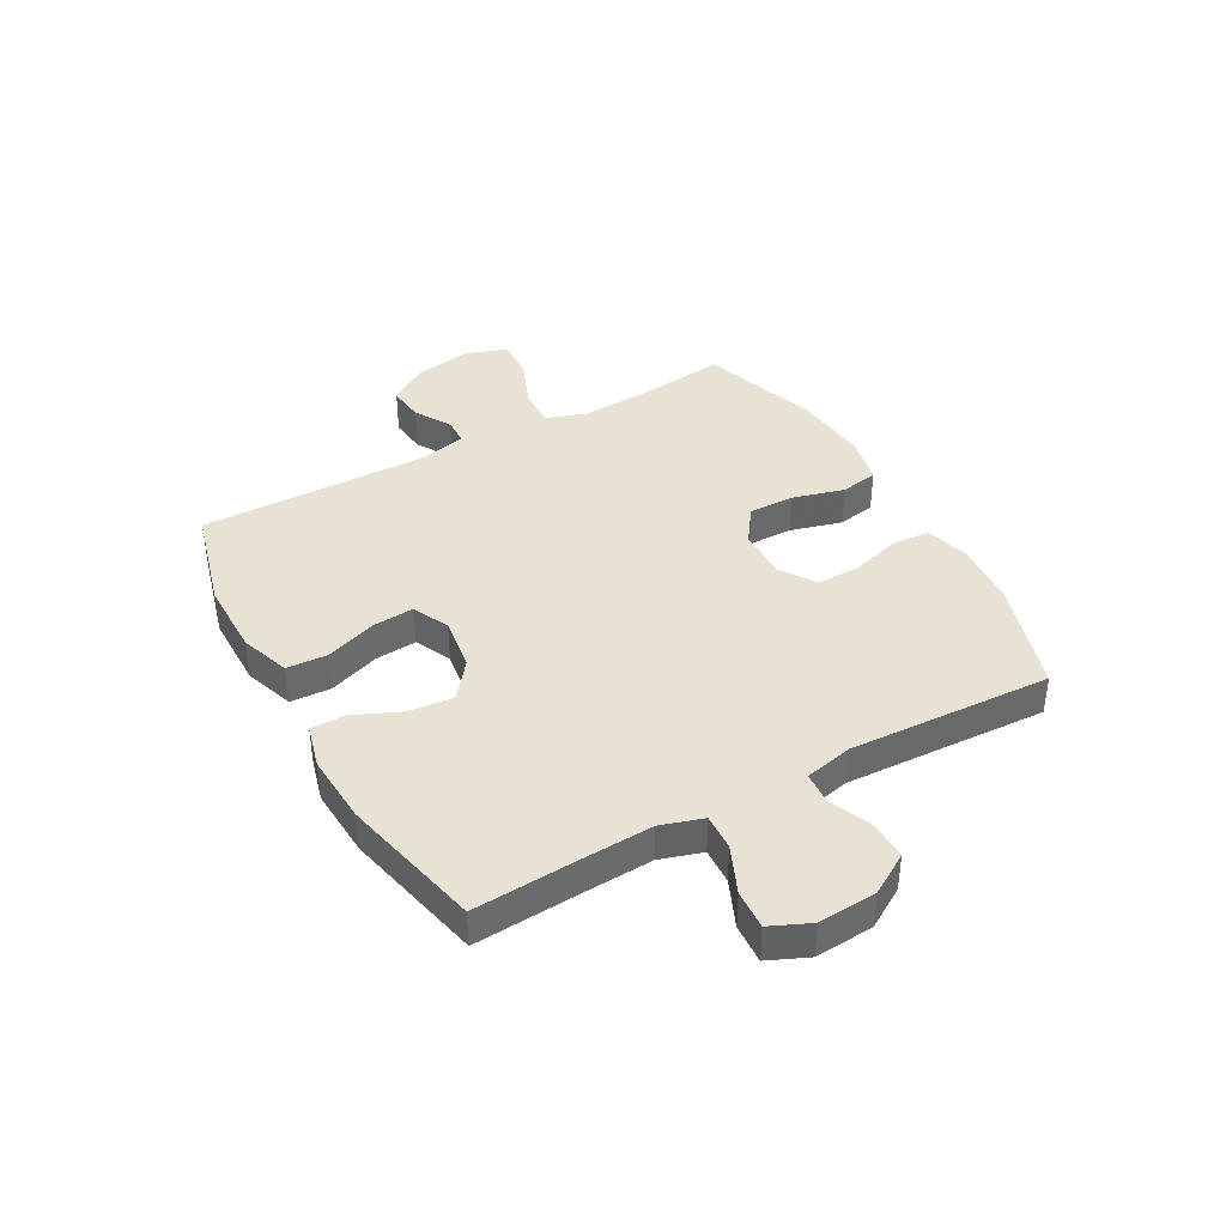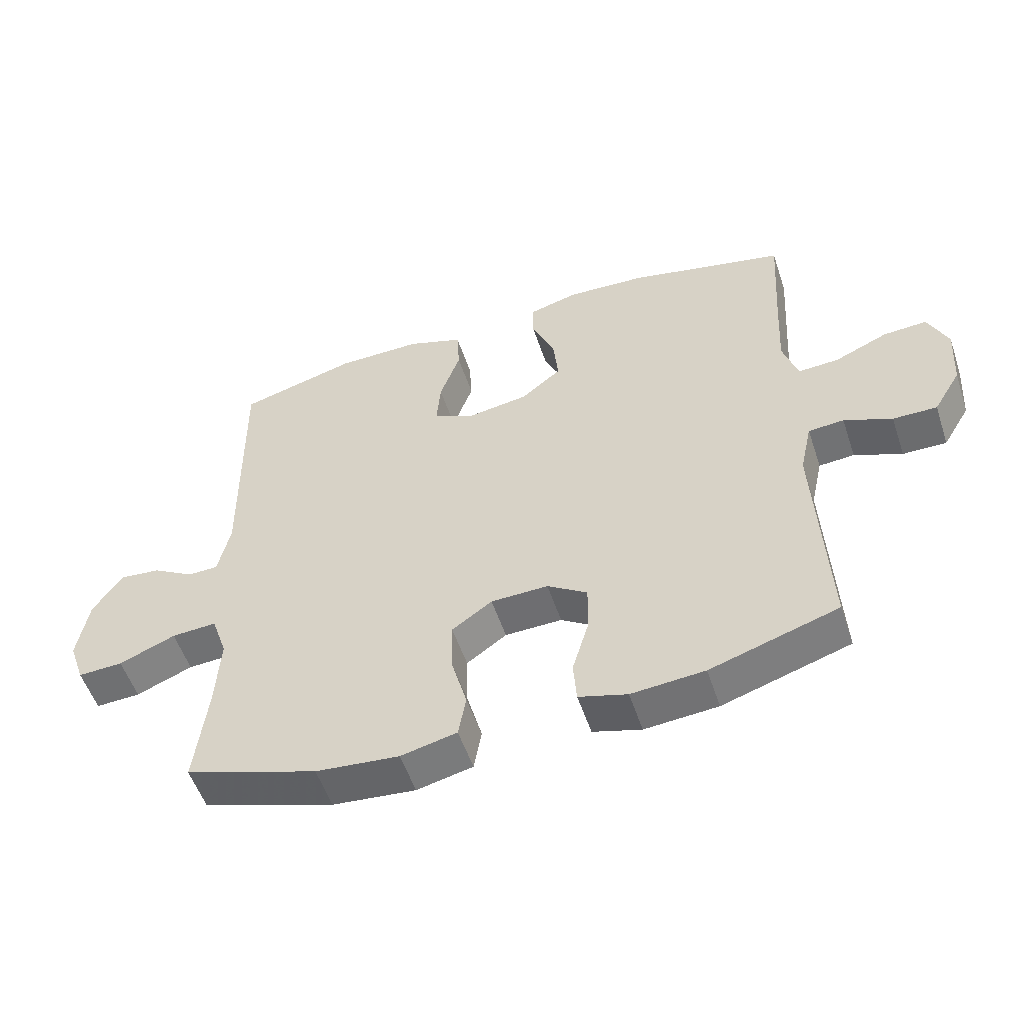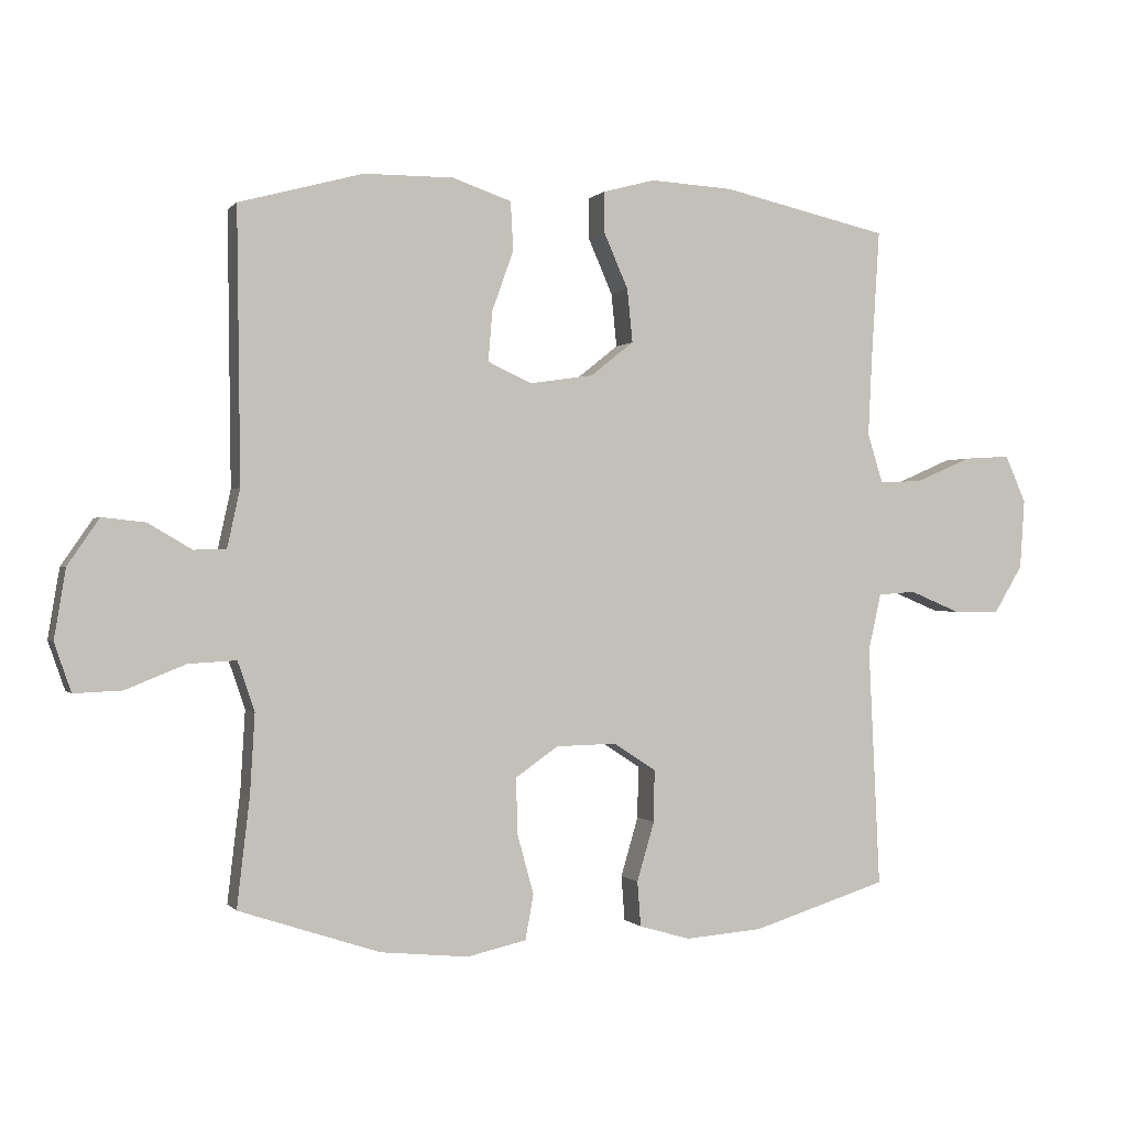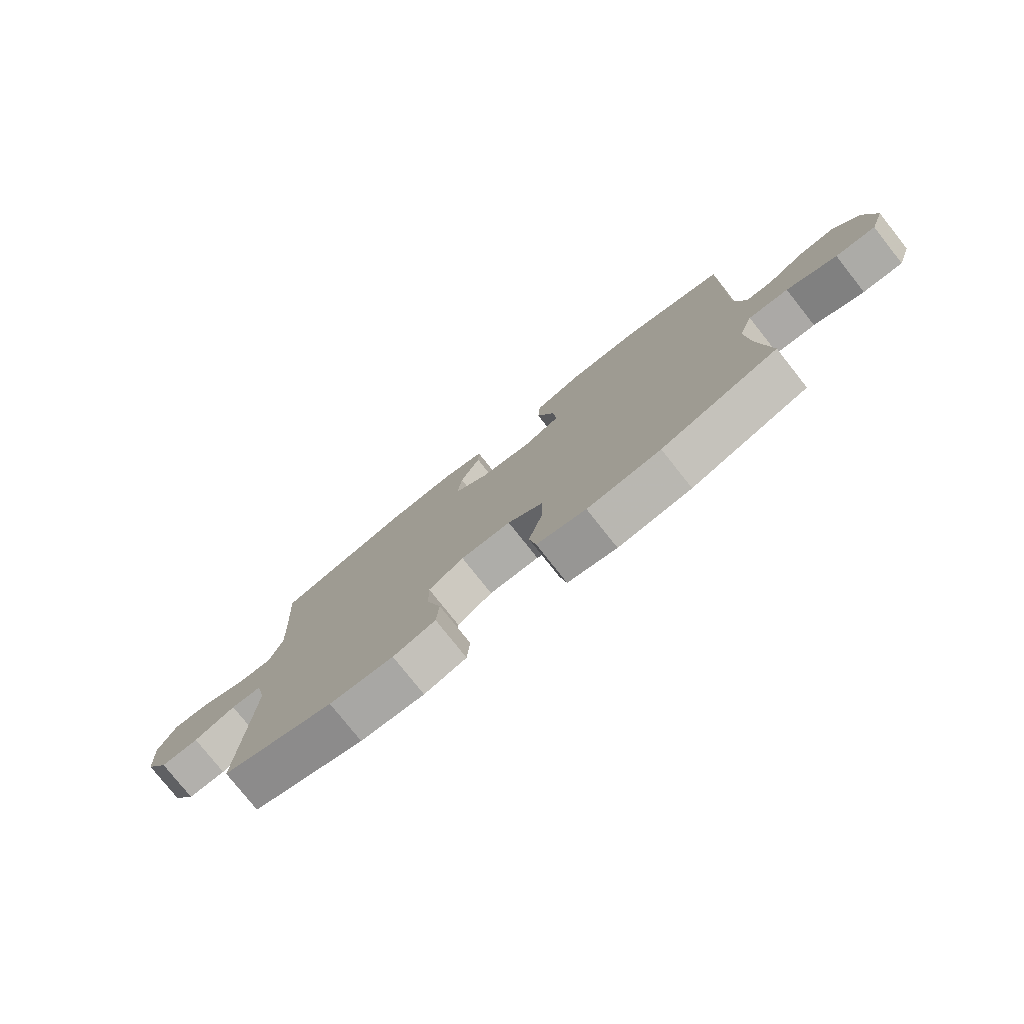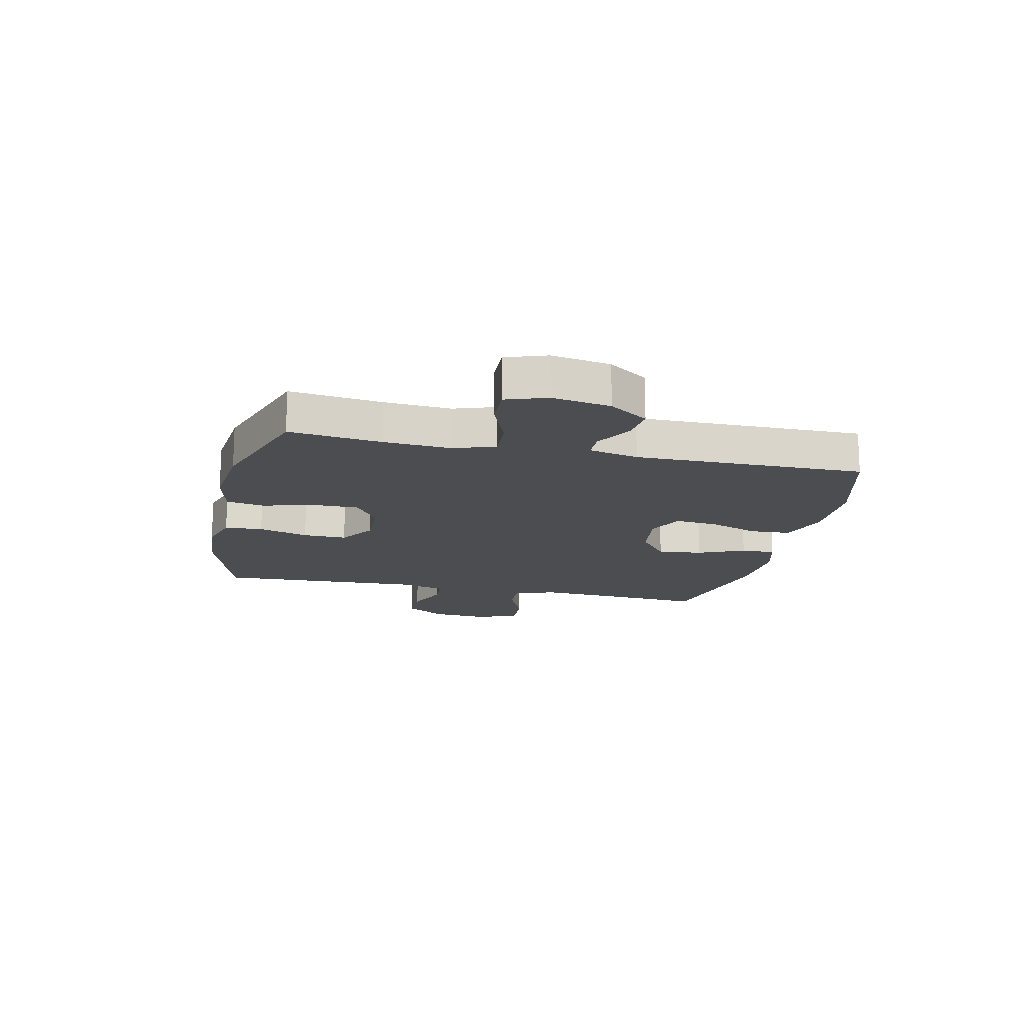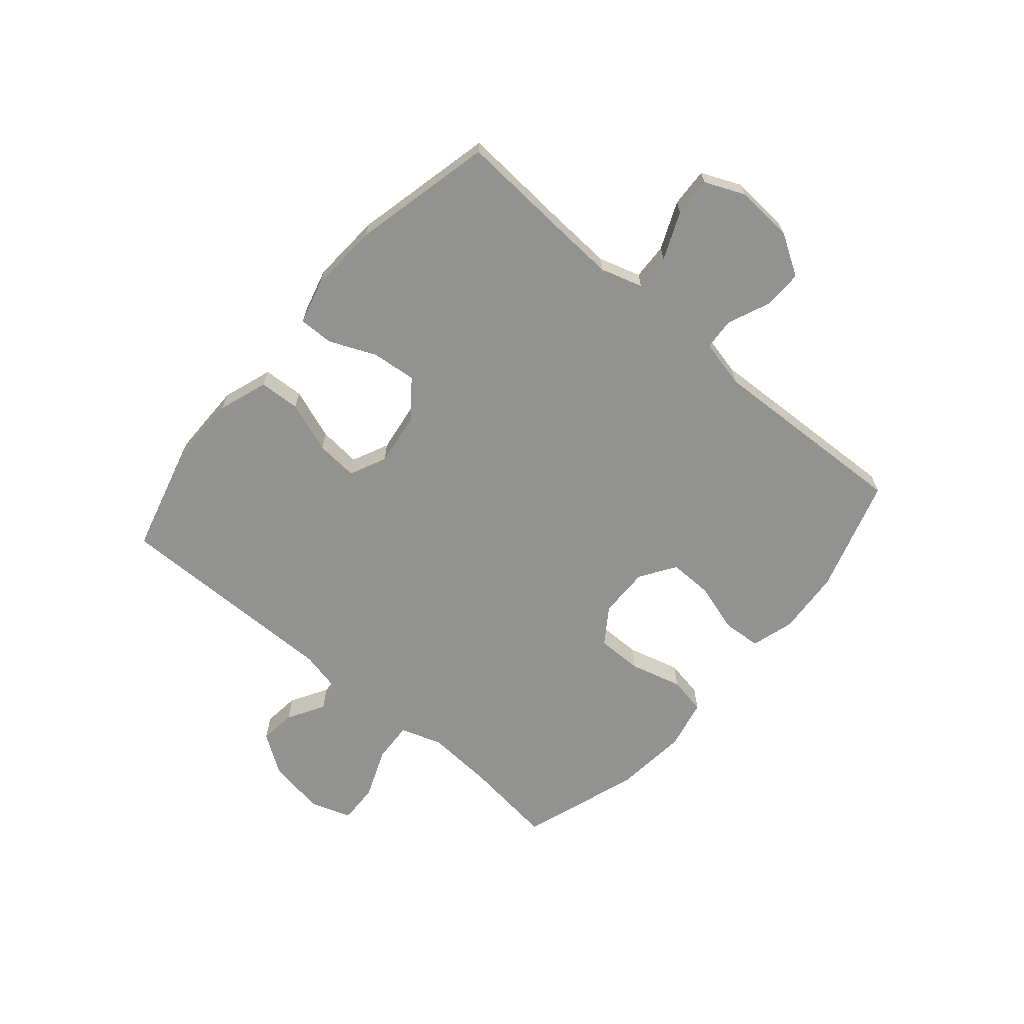
<metadata>
{"format":"obj","ext":"obj","renderer":"f3d","projection":"perspective","resolution":1024,"background":"white","views":[{"elev":39.7,"azim":60.9,"up":"+Y"},{"elev":-53.9,"azim":18.4,"up":"+Z"},{"elev":-0.2,"azim":-18.6,"up":"+Z"},{"elev":-78.0,"azim":-141.6,"up":"+Z"},{"elev":-16.1,"azim":-102.7,"up":"+Y"},{"elev":-66.2,"azim":49.3,"up":"+Y"}]}
</metadata>
<code>
v -0.5 0.07 0.5
v -0.316 0.07 0.55
v -0.183 0.07 0.551
v -0.095 0.07 0.521
v -0.091 0.07 0.449
v -0.123 0.07 0.359
v -0.129 0.07 0.285
v -0.064 0.07 0.255
v 0.031 0.07 0.269
v 0.095 0.07 0.32
v 0.087 0.07 0.399
v 0.051 0.07 0.481
v 0.05 0.07 0.542
v 0.128 0.07 0.563
v 0.252 0.07 0.556
v 0.5 0.07 0.5
v 0.488 0.07 0.309
v 0.482 0.07 0.19
v 0.505 0.07 0.116
v 0.569 0.07 0.119
v 0.652 0.07 0.155
v 0.721 0.07 0.159
v 0.752 0.07 0.089
v 0.745 0.07 -0.014
v 0.702 0.07 -0.085
v 0.633 0.07 -0.084
v 0.558 0.07 -0.053
v 0.502 0.07 -0.057
v 0.483 0.07 -0.142
v 0.5 0.07 -0.5
v 0.299 0.07 -0.563
v 0.184 0.07 -0.572
v 0.108 0.07 -0.55
v 0.103 0.07 -0.483
v 0.129 0.07 -0.395
v 0.13 0.07 -0.318
v 0.067 0.07 -0.277
v -0.023 0.07 -0.279
v -0.086 0.07 -0.323
v -0.085 0.07 -0.404
v -0.06 0.07 -0.495
v -0.072 0.07 -0.562
v -0.16 0.07 -0.582
v -0.291 0.07 -0.569
v -0.5 0.07 -0.5
v -0.481 0.07 -0.338
v -0.474 0.07 -0.22
v -0.499 0.07 -0.147
v -0.57 0.07 -0.151
v -0.659 0.07 -0.187
v -0.73 0.07 -0.19
v -0.755 0.07 -0.118
v -0.738 0.07 -0.015
v -0.691 0.07 0.054
v -0.627 0.07 0.047
v -0.562 0.07 0.009
v -0.514 0.07 0.01
v -0.495 0.07 0.097
v -0.5 0 0.5
v -0.316 0 0.55
v -0.183 0 0.551
v -0.095 0 0.521
v -0.091 0 0.449
v -0.123 0 0.359
v -0.129 0 0.285
v -0.064 0 0.255
v 0.031 0 0.269
v 0.095 0 0.32
v 0.087 0 0.399
v 0.051 0 0.481
v 0.05 0 0.542
v 0.128 0 0.563
v 0.252 0 0.556
v 0.5 0 0.5
v 0.488 0 0.309
v 0.482 0 0.19
v 0.505 0 0.116
v 0.569 0 0.119
v 0.652 0 0.155
v 0.721 0 0.159
v 0.752 0 0.089
v 0.745 0 -0.014
v 0.702 0 -0.085
v 0.633 0 -0.084
v 0.558 0 -0.053
v 0.502 0 -0.057
v 0.483 0 -0.142
v 0.5 0 -0.5
v 0.299 0 -0.563
v 0.184 0 -0.572
v 0.108 0 -0.55
v 0.103 0 -0.483
v 0.129 0 -0.395
v 0.13 0 -0.318
v 0.067 0 -0.277
v -0.023 0 -0.279
v -0.086 0 -0.323
v -0.085 0 -0.404
v -0.06 0 -0.495
v -0.072 0 -0.562
v -0.16 0 -0.582
v -0.291 0 -0.569
v -0.5 0 -0.5
v -0.481 0 -0.338
v -0.474 0 -0.22
v -0.499 0 -0.147
v -0.57 0 -0.151
v -0.659 0 -0.187
v -0.73 0 -0.19
v -0.755 0 -0.118
v -0.738 0 -0.015
v -0.691 0 0.054
v -0.627 0 0.047
v -0.562 0 0.009
v -0.514 0 0.01
v -0.495 0 0.097
f 53 54 55 56
f 53 56 57
f 52 53 57
f 49 50 51 52
f 48 49 52 57
f 47 48 57 58
f 43 44 45 46
f 43 46 47
f 40 41 42 43
f 39 40 43 47
f 38 39 47 58
f 32 33 34 35
f 32 35 36
f 29 30 31 32
f 28 29 32 36
f 24 25 26 27
f 24 27 28
f 23 24 28
f 20 21 22 23
f 19 20 23 28
f 18 19 28 36
f 14 15 16 17
f 11 12 13 14
f 10 11 14 17
f 9 10 17 18
f 3 4 5 6
f 3 6 7
f 2 3 7
f 1 2 7
f 37 38 58 1
f 8 9 18 36
f 7 8 36 37
f 1 7 37
f 114 113 112 111
f 115 114 111
f 115 111 110
f 110 109 108 107
f 115 110 107 106
f 116 115 106 105
f 104 103 102 101
f 105 104 101
f 101 100 99 98
f 105 101 98 97
f 116 105 97 96
f 93 92 91 90
f 94 93 90
f 90 89 88 87
f 94 90 87 86
f 85 84 83 82
f 86 85 82
f 86 82 81
f 81 80 79 78
f 86 81 78 77
f 94 86 77 76
f 75 74 73 72
f 72 71 70 69
f 75 72 69 68
f 76 75 68 67
f 64 63 62 61
f 65 64 61
f 65 61 60
f 65 60 59
f 59 116 96 95
f 94 76 67 66
f 95 94 66 65
f 95 65 59
f 1 59 60 2
f 2 60 61 3
f 3 61 62 4
f 4 62 63 5
f 5 63 64 6
f 6 64 65 7
f 7 65 66 8
f 8 66 67 9
f 9 67 68 10
f 10 68 69 11
f 11 69 70 12
f 12 70 71 13
f 13 71 72 14
f 14 72 73 15
f 15 73 74 16
f 16 74 75 17
f 17 75 76 18
f 18 76 77 19
f 19 77 78 20
f 20 78 79 21
f 21 79 80 22
f 22 80 81 23
f 23 81 82 24
f 24 82 83 25
f 25 83 84 26
f 26 84 85 27
f 27 85 86 28
f 28 86 87 29
f 29 87 88 30
f 30 88 89 31
f 31 89 90 32
f 32 90 91 33
f 33 91 92 34
f 34 92 93 35
f 35 93 94 36
f 36 94 95 37
f 37 95 96 38
f 38 96 97 39
f 39 97 98 40
f 40 98 99 41
f 41 99 100 42
f 42 100 101 43
f 43 101 102 44
f 44 102 103 45
f 45 103 104 46
f 46 104 105 47
f 47 105 106 48
f 48 106 107 49
f 49 107 108 50
f 50 108 109 51
f 51 109 110 52
f 52 110 111 53
f 53 111 112 54
f 54 112 113 55
f 55 113 114 56
f 56 114 115 57
f 57 115 116 58
f 58 116 59 1

</code>
